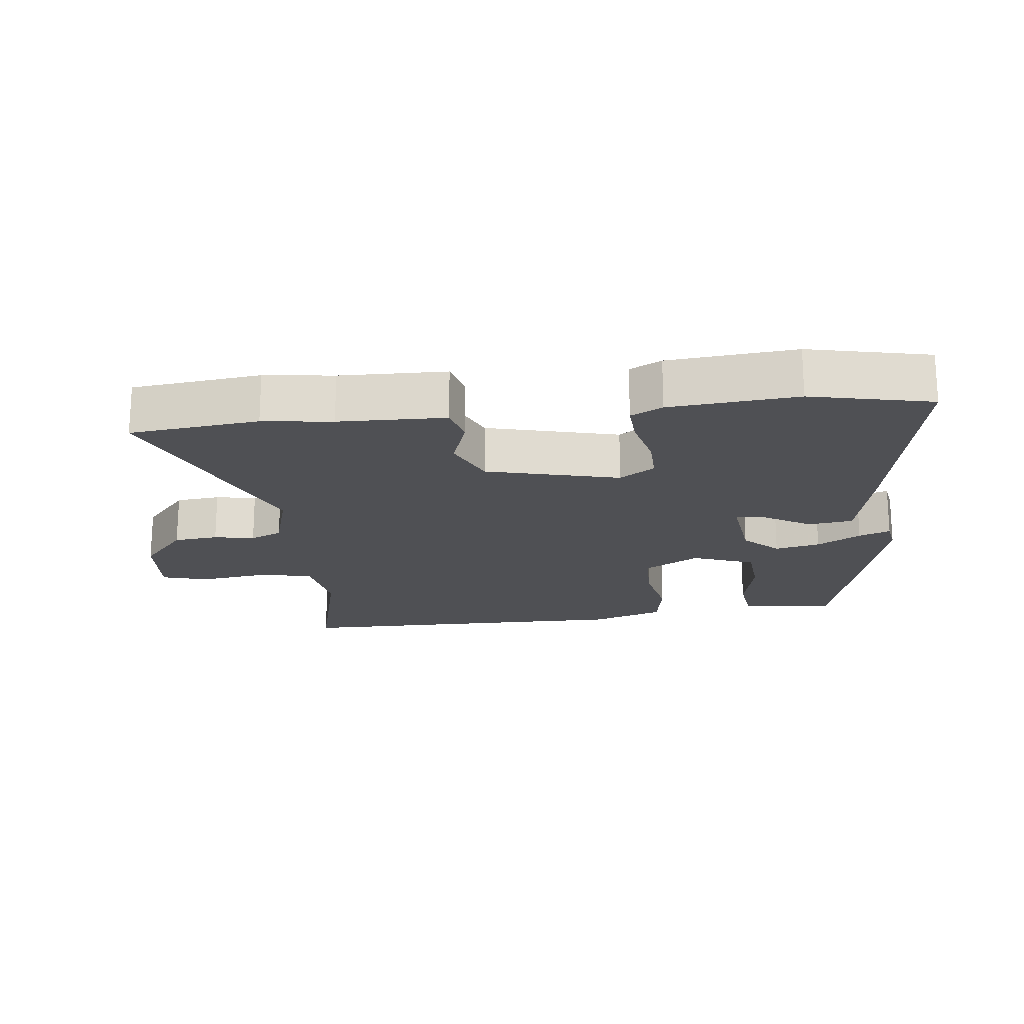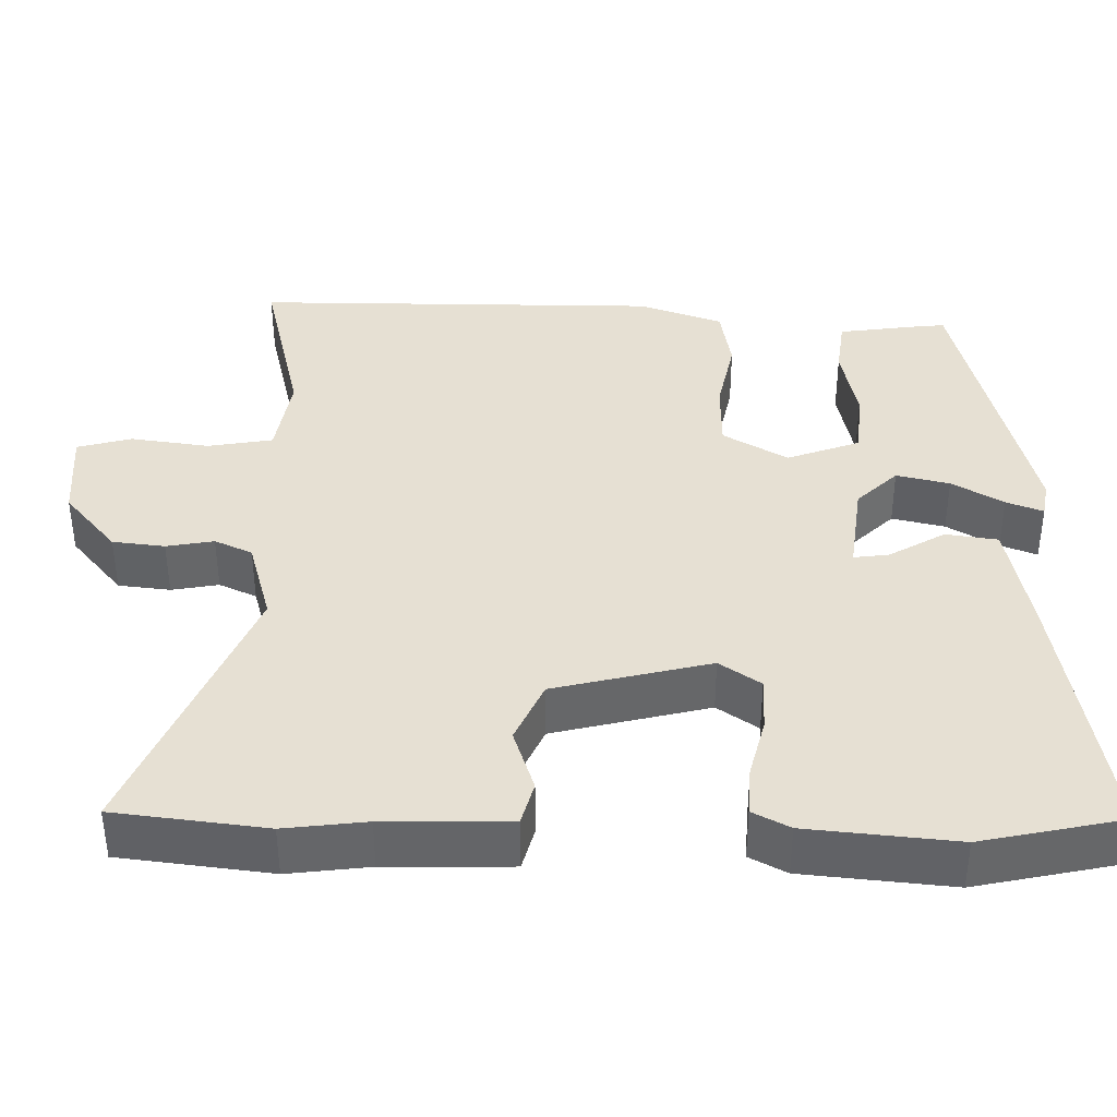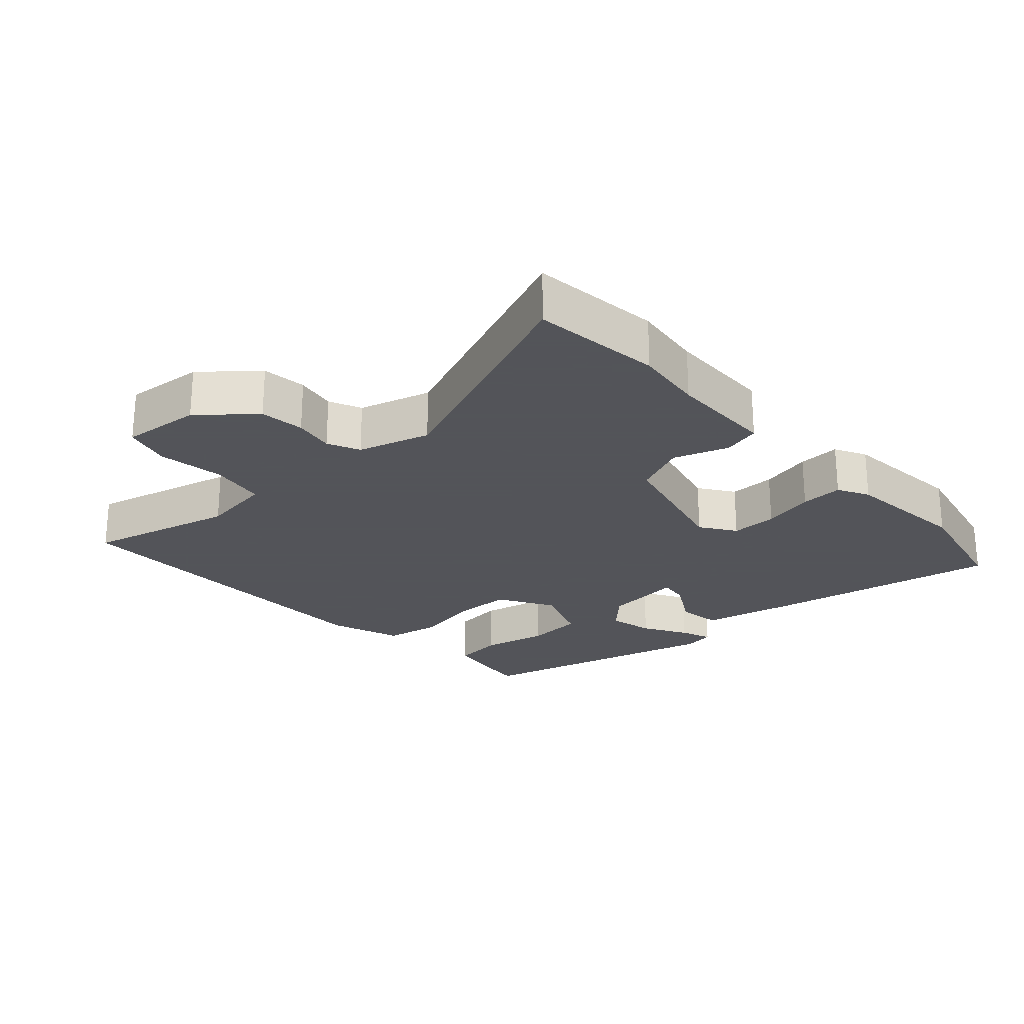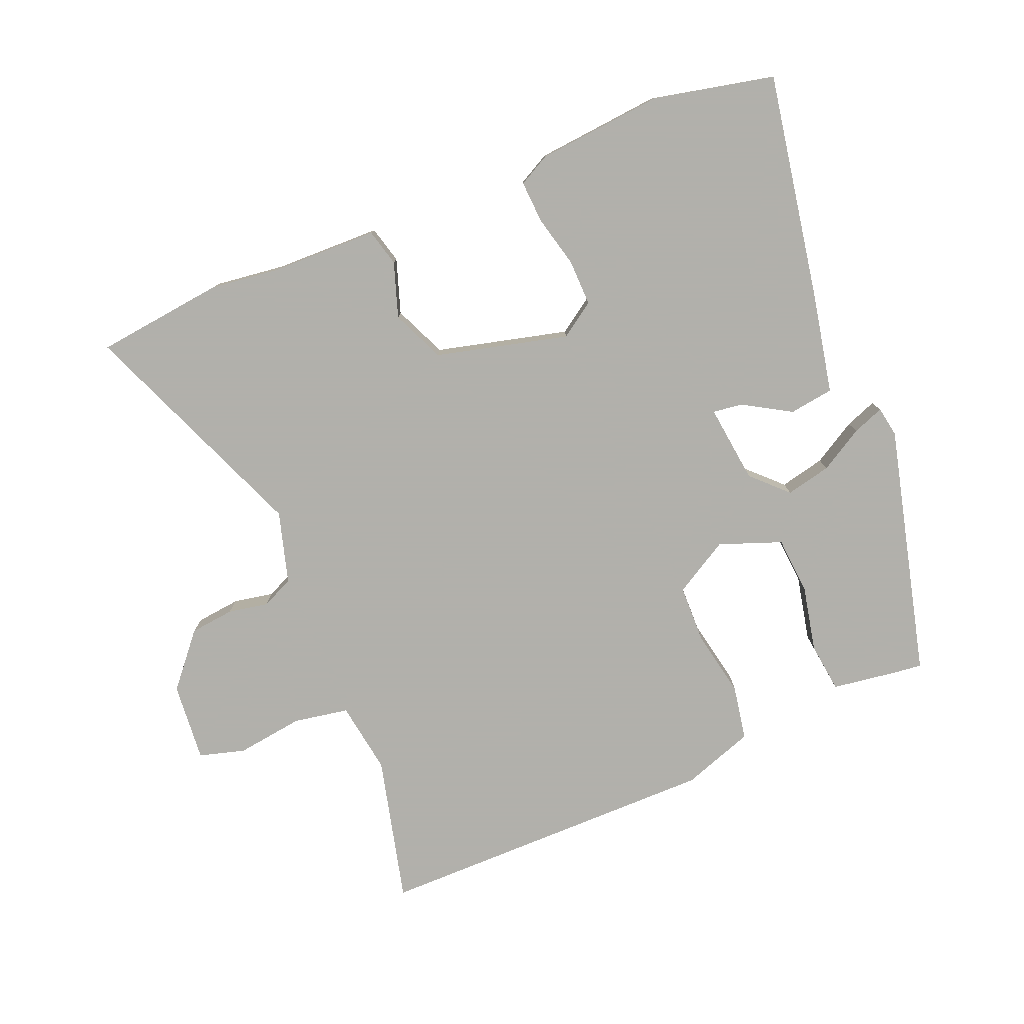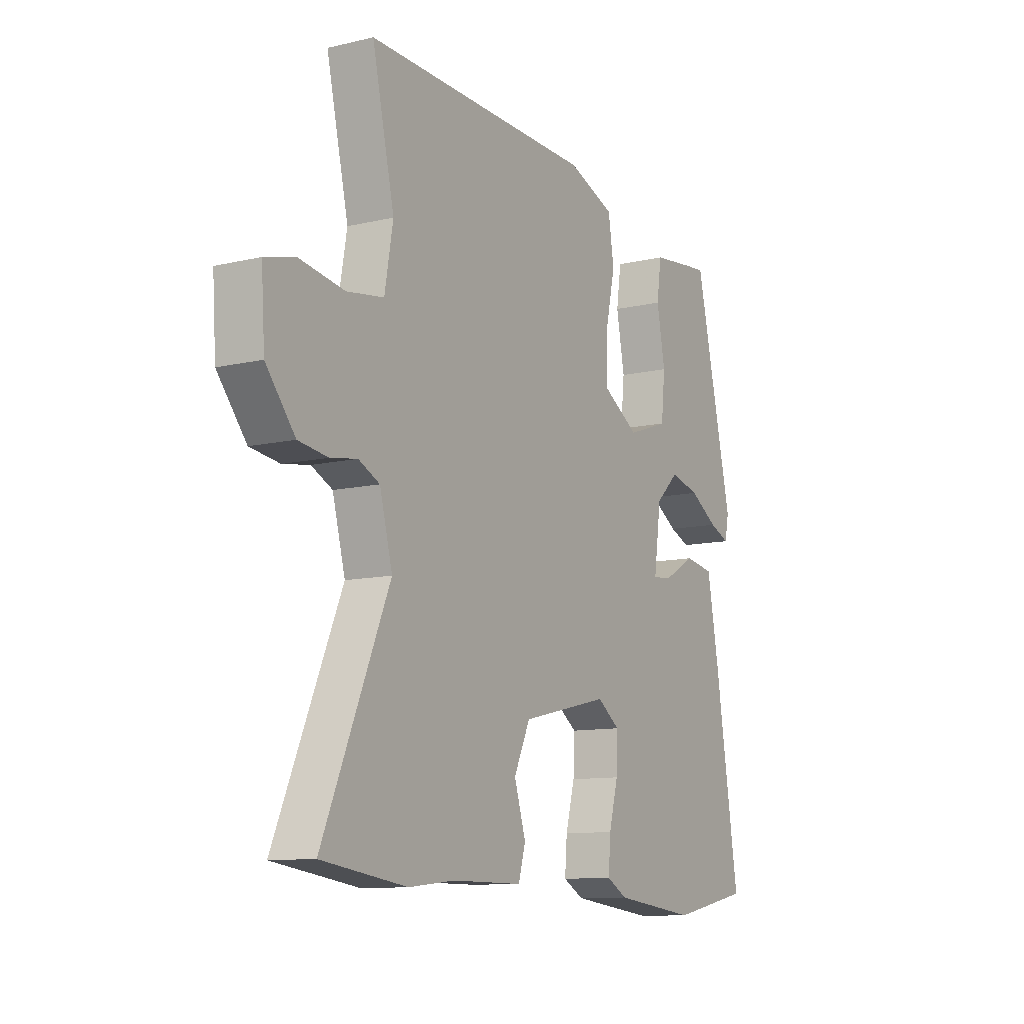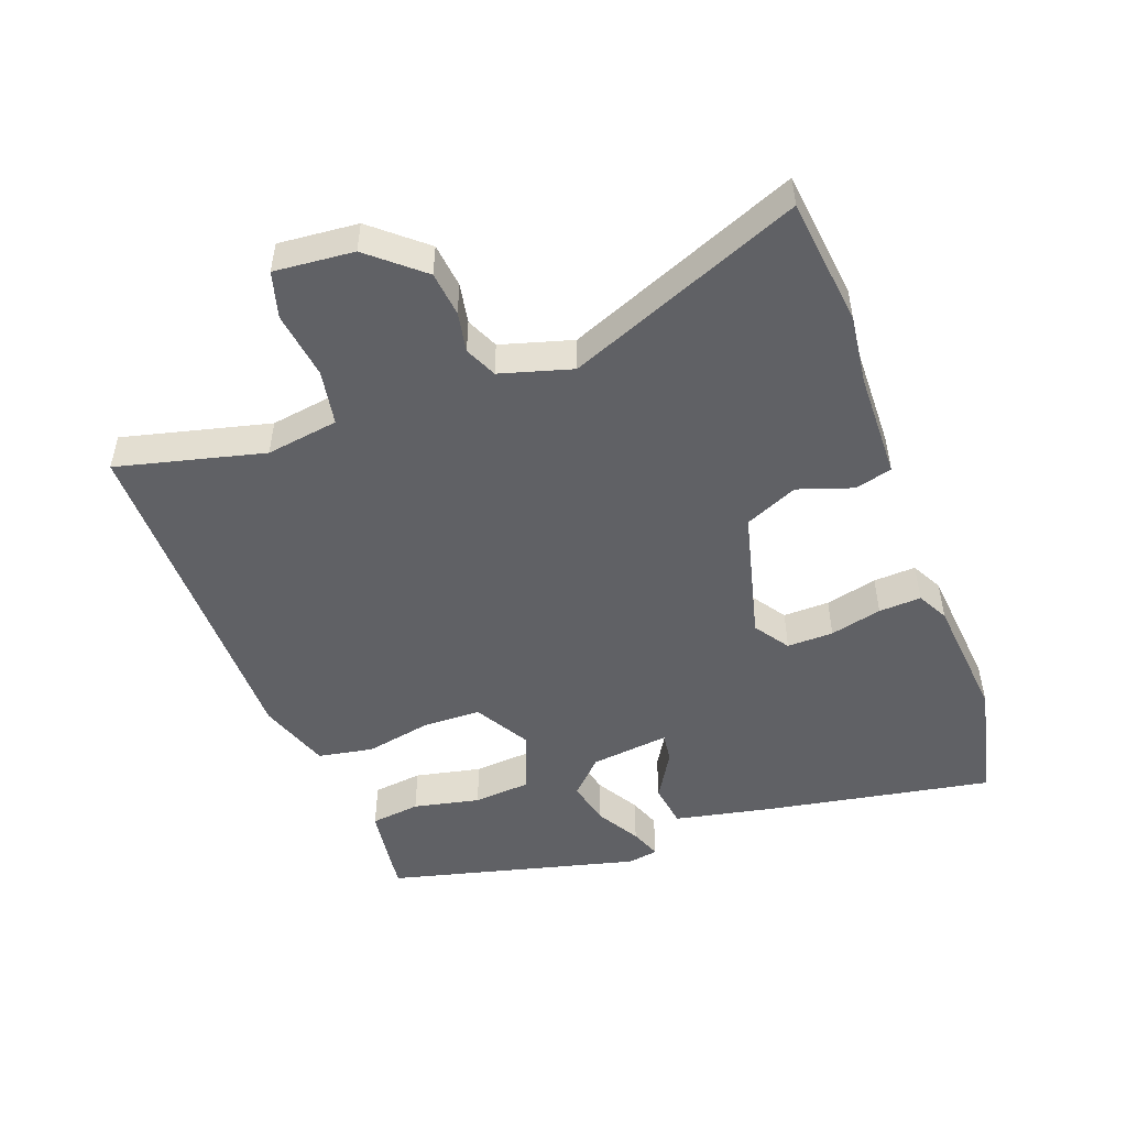
<metadata>
{"format":"obj","ext":"obj","renderer":"f3d","projection":"perspective","resolution":1024,"background":"white","views":[{"elev":-19.2,"azim":-174.8,"up":"+Y"},{"elev":-51.5,"azim":-179.9,"up":"+Z"},{"elev":-23.9,"azim":131.0,"up":"+Y"},{"elev":-78.5,"azim":-158.8,"up":"+Y"},{"elev":-10.8,"azim":120.3,"up":"+Z"},{"elev":-49.7,"azim":109.0,"up":"+Y"}]}
</metadata>
<code>
v -0.422 0.07 0.483
v -0.379 0.07 0.479
v -0.28 0.07 0.467
v -0.269 0.07 0.392
v -0.288 0.07 0.291
v -0.279 0.07 0.204
v -0.184 0.07 0.171
v -0.102 0.07 0.221
v -0.102 0.07 0.31
v -0.124 0.07 0.409
v -0.111 0.07 0.493
v -0.003 0.07 0.533
v 0.52 0.07 0.544
v 0.47 0.07 0.321
v 0.489 0.07 0.212
v 0.573 0.07 0.199
v 0.674 0.07 0.215
v 0.744 0.07 0.197
v 0.736 0.07 0.077
v 0.67 0.07 -0.004
v 0.603 0.07 -0.013
v 0.542 0.07 -0.003
v 0.494 0.07 -0.026
v 0.465 0.07 -0.135
v 0.616 0.07 -0.484
v 0.422 0.07 -0.511
v 0.317 0.07 -0.5
v 0.156 0.07 -0.5
v 0.14 0.07 -0.444
v 0.166 0.07 -0.361
v 0.129 0.07 -0.282
v -0.072 0.07 -0.236
v -0.124 0.07 -0.273
v -0.121 0.07 -0.343
v -0.1 0.07 -0.421
v -0.095 0.07 -0.485
v -0.142 0.07 -0.511
v -0.333 0.07 -0.533
v -0.516 0.07 -0.497
v -0.462 0.07 -0.151
v -0.435 0.07 -0.002
v -0.368 0.07 0.009
v -0.295 0.07 -0.032
v -0.25 0.07 -0.037
v -0.267 0.07 0.082
v -0.32 0.07 0.132
v -0.388 0.07 0.115
v -0.453 0.07 0.075
v -0.5 0.07 0.056
v -0.509 0.07 0.102
v -0.422 0 0.483
v -0.379 0 0.479
v -0.28 0 0.467
v -0.269 0 0.392
v -0.288 0 0.291
v -0.279 0 0.204
v -0.184 0 0.171
v -0.102 0 0.221
v -0.102 0 0.31
v -0.124 0 0.409
v -0.111 0 0.493
v -0.003 0 0.533
v 0.52 0 0.544
v 0.47 0 0.321
v 0.489 0 0.212
v 0.573 0 0.199
v 0.674 0 0.215
v 0.744 0 0.197
v 0.736 0 0.077
v 0.67 0 -0.004
v 0.603 0 -0.013
v 0.542 0 -0.003
v 0.494 0 -0.026
v 0.465 0 -0.135
v 0.616 0 -0.484
v 0.422 0 -0.511
v 0.317 0 -0.5
v 0.156 0 -0.5
v 0.14 0 -0.444
v 0.166 0 -0.361
v 0.129 0 -0.282
v -0.072 0 -0.236
v -0.124 0 -0.273
v -0.121 0 -0.343
v -0.1 0 -0.421
v -0.095 0 -0.485
v -0.142 0 -0.511
v -0.333 0 -0.533
v -0.516 0 -0.497
v -0.462 0 -0.151
v -0.435 0 -0.002
v -0.368 0 0.009
v -0.295 0 -0.032
v -0.25 0 -0.037
v -0.267 0 0.082
v -0.32 0 0.132
v -0.388 0 0.115
v -0.453 0 0.075
v -0.5 0 0.056
v -0.509 0 0.102
f 3 4 5
f 2 3 5
f 1 2 5
f 50 1 5
f 49 50 5
f 48 49 5
f 47 48 5
f 46 47 5 6
f 45 46 6 7
f 44 45 7 8
f 41 42 43
f 40 41 43
f 39 40 43
f 38 39 43
f 37 38 43
f 36 37 43
f 35 36 43
f 34 35 43
f 33 34 43 44
f 32 33 44 8
f 27 28 29 30
f 27 30 31
f 26 27 31
f 25 26 31
f 24 25 31
f 32 8 9
f 31 32 9
f 24 31 9
f 23 24 9
f 20 21 22
f 19 20 22
f 18 19 22
f 17 18 22
f 16 17 22
f 15 16 22 23
f 12 13 14
f 11 12 14
f 10 11 14
f 9 10 14
f 9 14 15 23
f 55 54 53
f 55 53 52
f 55 52 51
f 55 51 100
f 55 100 99
f 55 99 98
f 55 98 97
f 56 55 97 96
f 57 56 96 95
f 58 57 95 94
f 93 92 91
f 93 91 90
f 93 90 89
f 93 89 88
f 93 88 87
f 93 87 86
f 93 86 85
f 93 85 84
f 94 93 84 83
f 58 94 83 82
f 80 79 78 77
f 81 80 77
f 81 77 76
f 81 76 75
f 81 75 74
f 59 58 82
f 59 82 81
f 59 81 74
f 59 74 73
f 72 71 70
f 72 70 69
f 72 69 68
f 72 68 67
f 72 67 66
f 73 72 66 65
f 64 63 62
f 64 62 61
f 64 61 60
f 64 60 59
f 73 65 64 59
f 1 51 52 2
f 2 52 53 3
f 3 53 54 4
f 4 54 55 5
f 5 55 56 6
f 6 56 57 7
f 7 57 58 8
f 8 58 59 9
f 9 59 60 10
f 10 60 61 11
f 11 61 62 12
f 12 62 63 13
f 13 63 64 14
f 14 64 65 15
f 15 65 66 16
f 16 66 67 17
f 17 67 68 18
f 18 68 69 19
f 19 69 70 20
f 20 70 71 21
f 21 71 72 22
f 22 72 73 23
f 23 73 74 24
f 24 74 75 25
f 25 75 76 26
f 26 76 77 27
f 27 77 78 28
f 28 78 79 29
f 29 79 80 30
f 30 80 81 31
f 31 81 82 32
f 32 82 83 33
f 33 83 84 34
f 34 84 85 35
f 35 85 86 36
f 36 86 87 37
f 37 87 88 38
f 38 88 89 39
f 39 89 90 40
f 40 90 91 41
f 41 91 92 42
f 42 92 93 43
f 43 93 94 44
f 44 94 95 45
f 45 95 96 46
f 46 96 97 47
f 47 97 98 48
f 48 98 99 49
f 49 99 100 50
f 50 100 51 1

</code>
